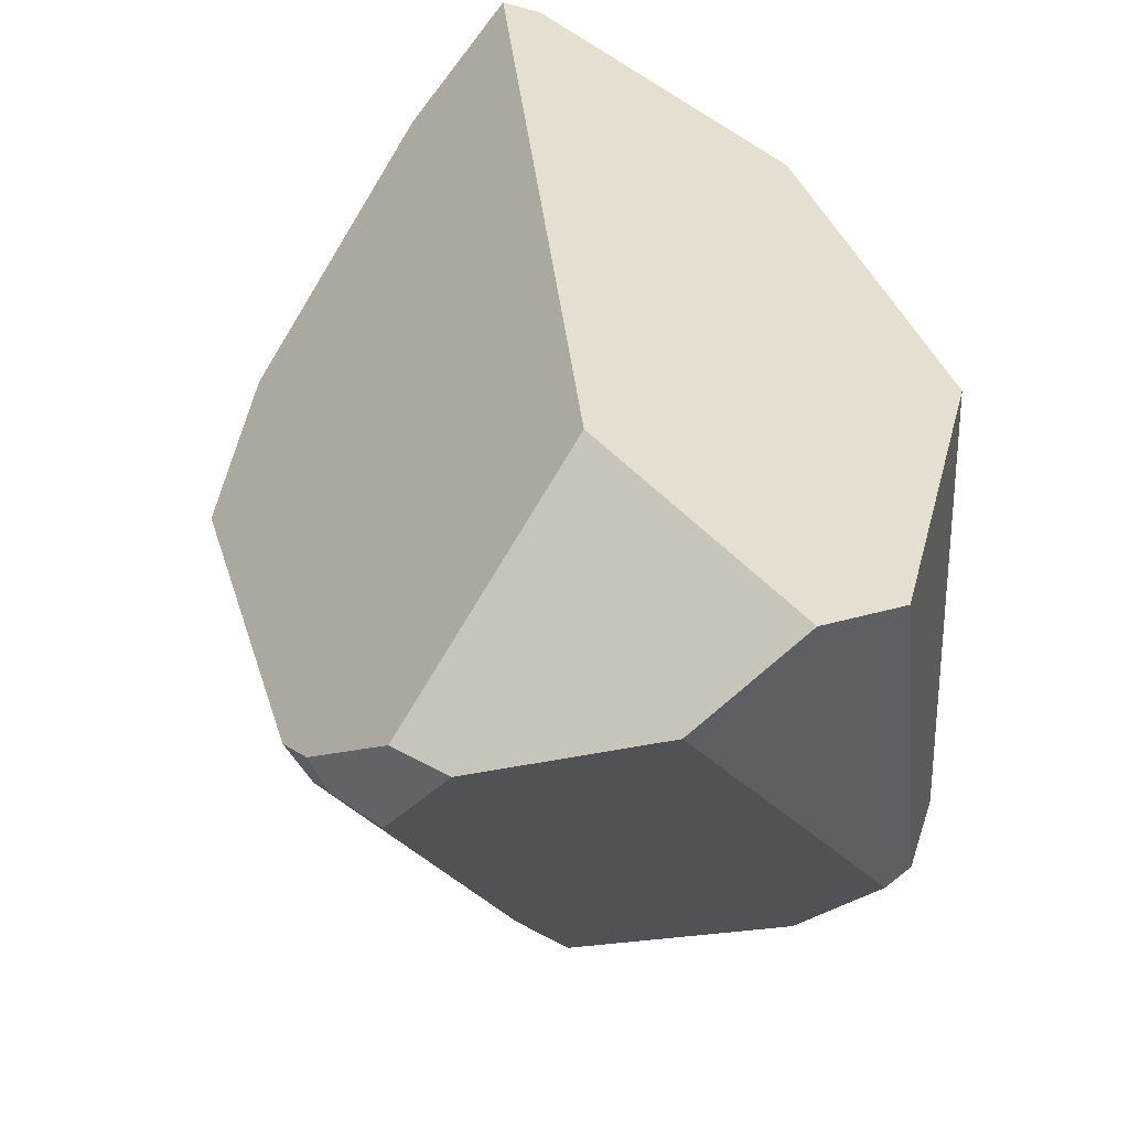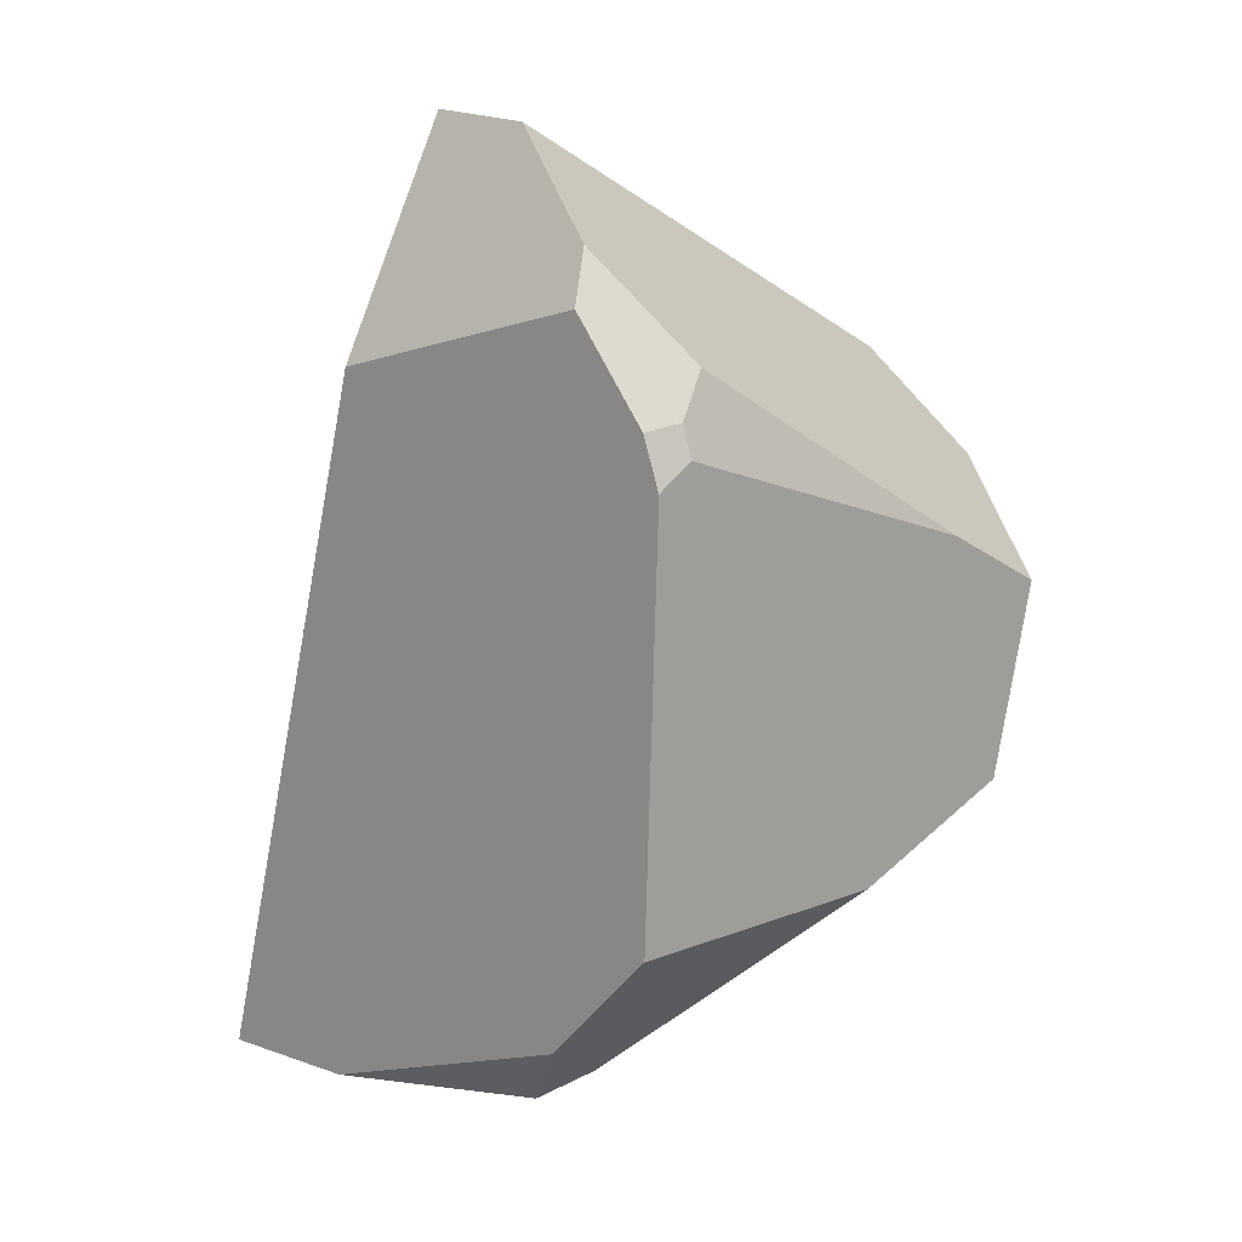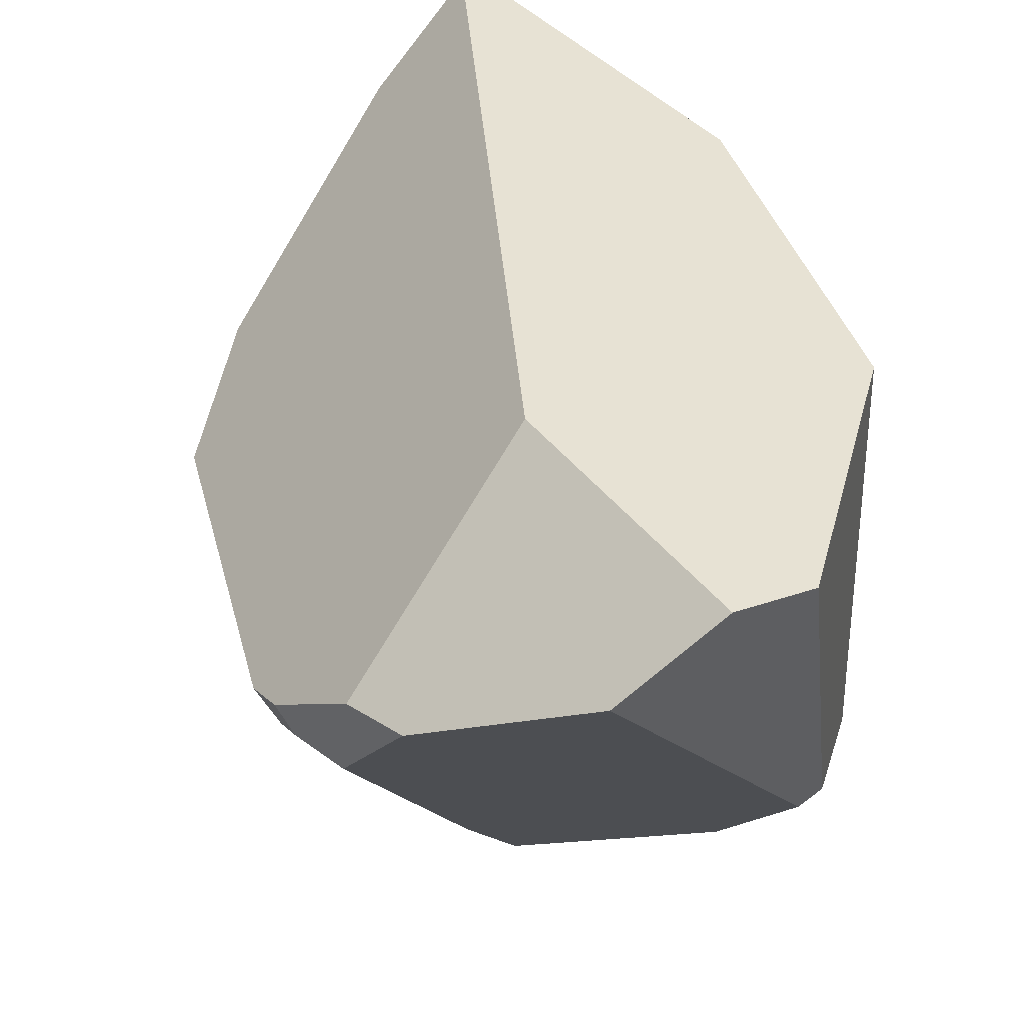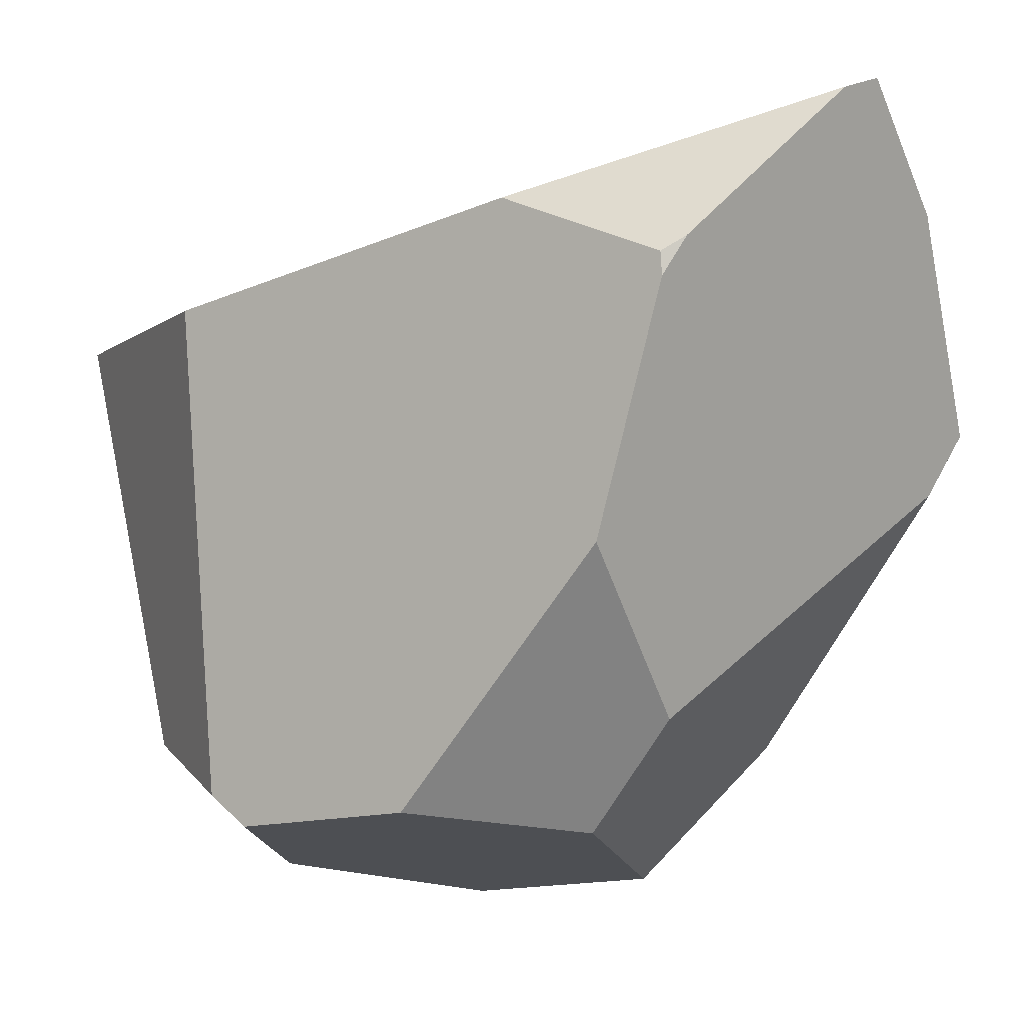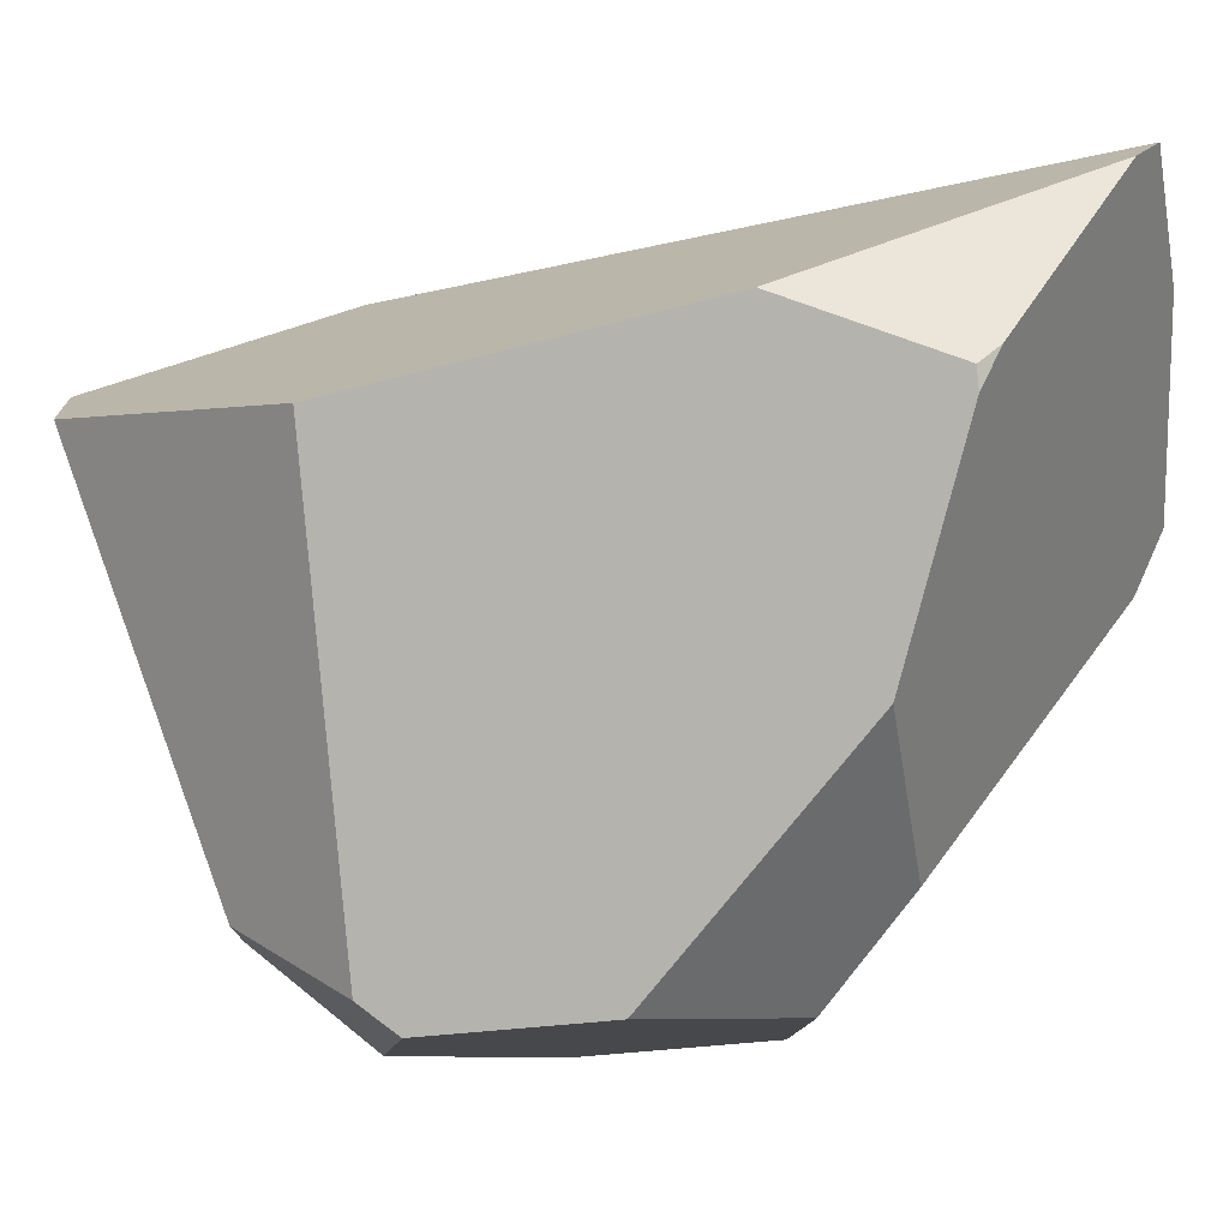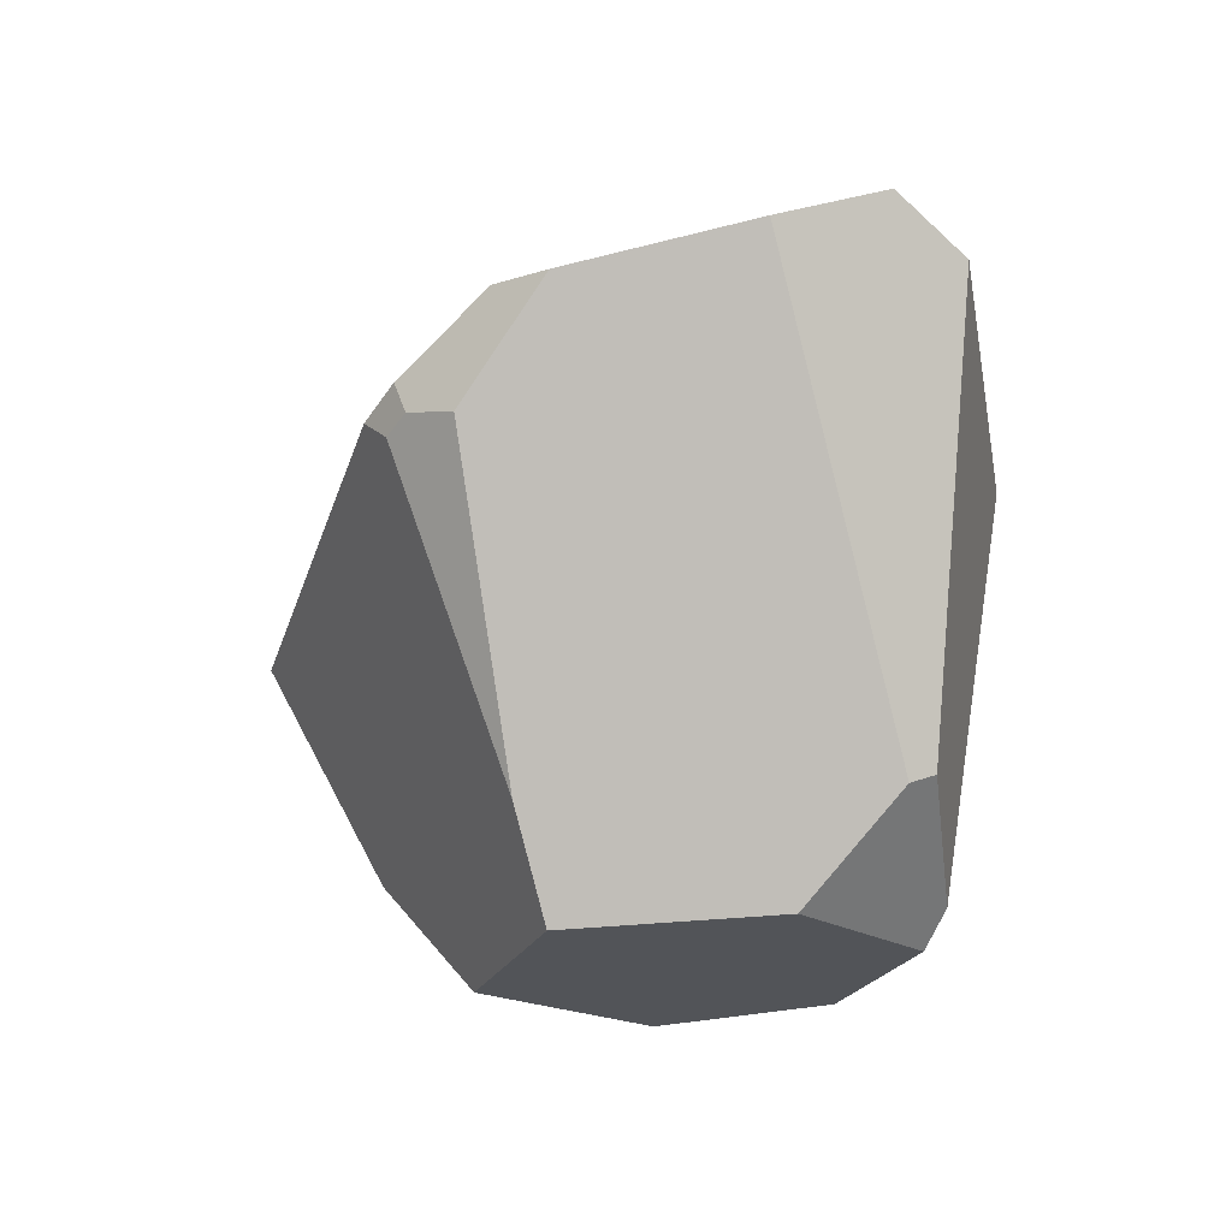
<metadata>
{"format":"obj","ext":"obj","renderer":"f3d","projection":"perspective","resolution":1024,"background":"white","views":[{"elev":27.2,"azim":-176.6,"up":"+Z"},{"elev":33.4,"azim":91.1,"up":"+Y"},{"elev":31.5,"azim":-175.7,"up":"+Z"},{"elev":1.5,"azim":-32.2,"up":"+Z"},{"elev":7.6,"azim":-50.6,"up":"+Z"},{"elev":51.7,"azim":-170.2,"up":"+Y"}]}
</metadata>
<code>
g  Instance
v 4.729 -52.68 5.693
v 4.524 -51.89 4.619
v 4.856 -52.72 5.928
v 4.856 -52.72 5.928
v 4.524 -51.89 4.619
v 5.075 -52.28 5.849
v 5.075 -52.28 5.849
v 4.524 -51.89 4.619
v 5.2 -51.71 5.493
v 2.637 -52.11 4.517
v 3.363 -52.32 4.408
v 3.03 -52.84 5.548
v 3.03 -52.84 5.548
v 3.363 -52.32 4.408
v 3.503 -52.63 4.866
v 2.814 -49.34 6.349
v 3.598 -50.08 6.68
v 3.232 -49.21 5.995
v 3.232 -49.21 5.995
v 3.598 -50.08 6.68
v 3.993 -49.36 5.737
v 3.993 -49.36 5.737
v 3.598 -50.08 6.68
v 4.219 -49.5 5.764
v 3.503 -52.63 4.866
v 3.363 -52.32 4.408
v 4.729 -52.68 5.693
v 4.729 -52.68 5.693
v 3.363 -52.32 4.408
v 4.524 -51.89 4.619
v 4.524 -51.89 4.619
v 3.363 -52.32 4.408
v 4.029 -51.71 4.091
v 4.472 -49.82 5.373
v 4.548 -49.82 5.515
v 4.546 -49.94 5.341
v 4.546 -49.94 5.341
v 4.548 -49.82 5.515
v 4.662 -50.01 5.456
v 2.256 -51.28 4.517
v 2.369 -50.6 4.641
v 2.321 -51.44 4.406
v 2.321 -51.44 4.406
v 2.369 -50.6 4.641
v 2.801 -50.9 4.15
v 2.801 -50.9 4.15
v 2.369 -50.6 4.641
v 2.466 -50.57 4.564
v 4.546 -49.94 5.341
v 3.885 -50.64 4.298
v 4.472 -49.82 5.373
v 4.472 -49.82 5.373
v 3.885 -50.64 4.298
v 4.272 -49.71 5.308
v 2.258 -51.04 6.43
v 2.505 -49.6 6.297
v 2.256 -51.28 4.517
v 2.256 -51.28 4.517
v 2.505 -49.6 6.297
v 2.369 -50.6 4.641
v 3.27 -53.06 6.643
v 3.177 -53.02 6.584
v 3.177 -53.03 6.496
v 4.546 -49.94 5.341
v 4.662 -50.01 5.456
v 3.885 -50.64 4.298
v 3.885 -50.64 4.298
v 4.662 -50.01 5.456
v 3.7 -50.96 3.964
v 3.7 -50.96 3.964
v 4.662 -50.01 5.456
v 4.029 -51.71 4.091
v 4.029 -51.71 4.091
v 4.662 -50.01 5.456
v 4.524 -51.89 4.619
v 4.524 -51.89 4.619
v 4.662 -50.01 5.456
v 5.2 -51.71 5.493
v 4.478 -52.95 6.772
v 4.856 -52.72 5.928
v 5.075 -52.28 5.849
v 2.903 -52.4 6.807
v 3.177 -53.02 6.584
v 3.943 -53.11 7.208
v 3.943 -53.11 7.208
v 3.177 -53.02 6.584
v 3.27 -53.06 6.643
v 4.548 -49.82 5.515
v 4.472 -49.82 5.373
v 4.219 -49.5 5.764
v 4.219 -49.5 5.764
v 4.472 -49.82 5.373
v 3.993 -49.36 5.737
v 3.993 -49.36 5.737
v 4.472 -49.82 5.373
v 4.272 -49.71 5.308
v 4.101 -53.1 7.253
v 3.943 -53.11 7.208
v 4.478 -52.95 6.772
v 4.478 -52.95 6.772
v 3.943 -53.11 7.208
v 4.856 -52.72 5.928
v 4.856 -52.72 5.928
v 3.943 -53.11 7.208
v 4.729 -52.68 5.693
v 4.729 -52.68 5.693
v 3.943 -53.11 7.208
v 3.503 -52.63 4.866
v 3.503 -52.63 4.866
v 3.943 -53.11 7.208
v 3.03 -52.84 5.548
v 3.03 -52.84 5.548
v 3.943 -53.11 7.208
v 3.177 -53.03 6.496
v 3.177 -53.03 6.496
v 3.943 -53.11 7.208
v 3.27 -53.06 6.643
v 3.363 -52.32 4.408
v 2.637 -52.11 4.517
v 4.029 -51.71 4.091
v 4.029 -51.71 4.091
v 2.637 -52.11 4.517
v 3.7 -50.96 3.964
v 3.7 -50.96 3.964
v 2.637 -52.11 4.517
v 2.801 -50.9 4.15
v 2.801 -50.9 4.15
v 2.637 -52.11 4.517
v 2.321 -51.44 4.406
v 3.598 -50.08 6.68
v 2.814 -49.34 6.349
v 4.101 -53.1 7.253
v 4.101 -53.1 7.253
v 2.814 -49.34 6.349
v 3.943 -53.11 7.208
v 3.943 -53.11 7.208
v 2.814 -49.34 6.349
v 2.903 -52.4 6.807
v 2.903 -52.4 6.807
v 2.814 -49.34 6.349
v 2.258 -51.04 6.43
v 2.258 -51.04 6.43
v 2.814 -49.34 6.349
v 2.505 -49.6 6.297
v 2.466 -50.57 4.564
v 3.232 -49.21 5.995
v 2.801 -50.9 4.15
v 2.801 -50.9 4.15
v 3.232 -49.21 5.995
v 3.7 -50.96 3.964
v 3.7 -50.96 3.964
v 3.232 -49.21 5.995
v 3.885 -50.64 4.298
v 3.885 -50.64 4.298
v 3.232 -49.21 5.995
v 4.272 -49.71 5.308
v 4.272 -49.71 5.308
v 3.232 -49.21 5.995
v 3.993 -49.36 5.737
v 4.662 -50.01 5.456
v 4.548 -49.82 5.515
v 5.2 -51.71 5.493
v 5.2 -51.71 5.493
v 4.548 -49.82 5.515
v 5.075 -52.28 5.849
v 5.075 -52.28 5.849
v 4.548 -49.82 5.515
v 4.478 -52.95 6.772
v 4.478 -52.95 6.772
v 4.548 -49.82 5.515
v 4.101 -53.1 7.253
v 4.101 -53.1 7.253
v 4.548 -49.82 5.515
v 3.598 -50.08 6.68
v 3.598 -50.08 6.68
v 4.548 -49.82 5.515
v 4.219 -49.5 5.764
v 3.03 -52.84 5.548
v 3.177 -53.03 6.496
v 2.637 -52.11 4.517
v 2.637 -52.11 4.517
v 3.177 -53.03 6.496
v 2.321 -51.44 4.406
v 2.321 -51.44 4.406
v 3.177 -53.03 6.496
v 2.256 -51.28 4.517
v 2.256 -51.28 4.517
v 3.177 -53.03 6.496
v 2.258 -51.04 6.43
v 2.258 -51.04 6.43
v 3.177 -53.03 6.496
v 2.903 -52.4 6.807
v 2.903 -52.4 6.807
v 3.177 -53.03 6.496
v 3.177 -53.02 6.584
v 2.505 -49.6 6.297
v 2.814 -49.34 6.349
v 2.369 -50.6 4.641
v 2.369 -50.6 4.641
v 2.814 -49.34 6.349
v 2.466 -50.57 4.564
v 2.466 -50.57 4.564
v 2.814 -49.34 6.349
v 3.232 -49.21 5.995
f 1 2 3
f 4 5 6
f 7 8 9
f 10 11 12
f 13 14 15
f 16 17 18
f 19 20 21
f 22 23 24
f 25 26 27
f 28 29 30
f 31 32 33
f 34 35 36
f 37 38 39
f 40 41 42
f 43 44 45
f 46 47 48
f 49 50 51
f 52 53 54
f 55 56 57
f 58 59 60
f 61 62 63
f 64 65 66
f 67 68 69
f 70 71 72
f 73 74 75
f 76 77 78
f 79 80 81
f 82 83 84
f 85 86 87
f 88 89 90
f 91 92 93
f 94 95 96
f 97 98 99
f 100 101 102
f 103 104 105
f 106 107 108
f 109 110 111
f 112 113 114
f 115 116 117
f 118 119 120
f 121 122 123
f 124 125 126
f 127 128 129
f 130 131 132
f 133 134 135
f 136 137 138
f 139 140 141
f 142 143 144
f 145 146 147
f 148 149 150
f 151 152 153
f 154 155 156
f 157 158 159
f 160 161 162
f 163 164 165
f 166 167 168
f 169 170 171
f 172 173 174
f 175 176 177
f 178 179 180
f 181 182 183
f 184 185 186
f 187 188 189
f 190 191 192
f 193 194 195
f 196 197 198
f 199 200 201
f 202 203 204

</code>
